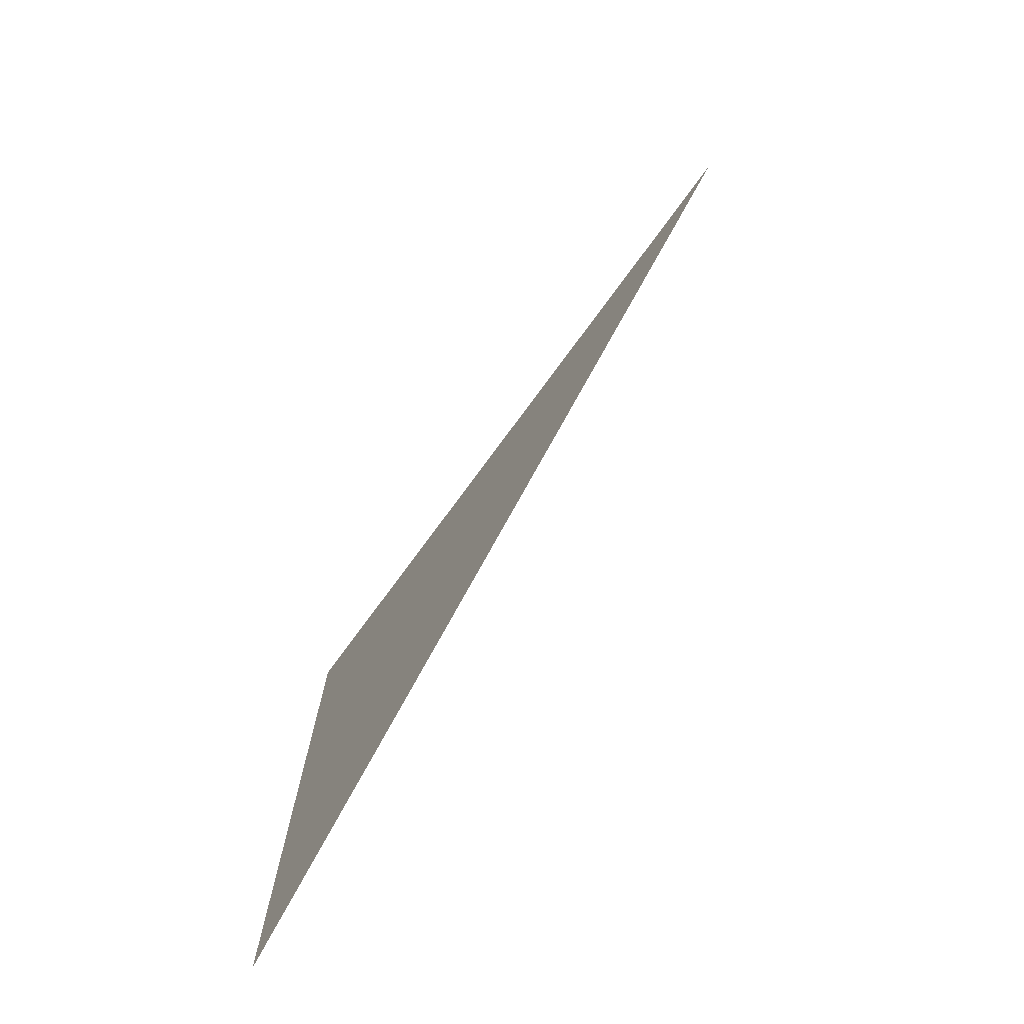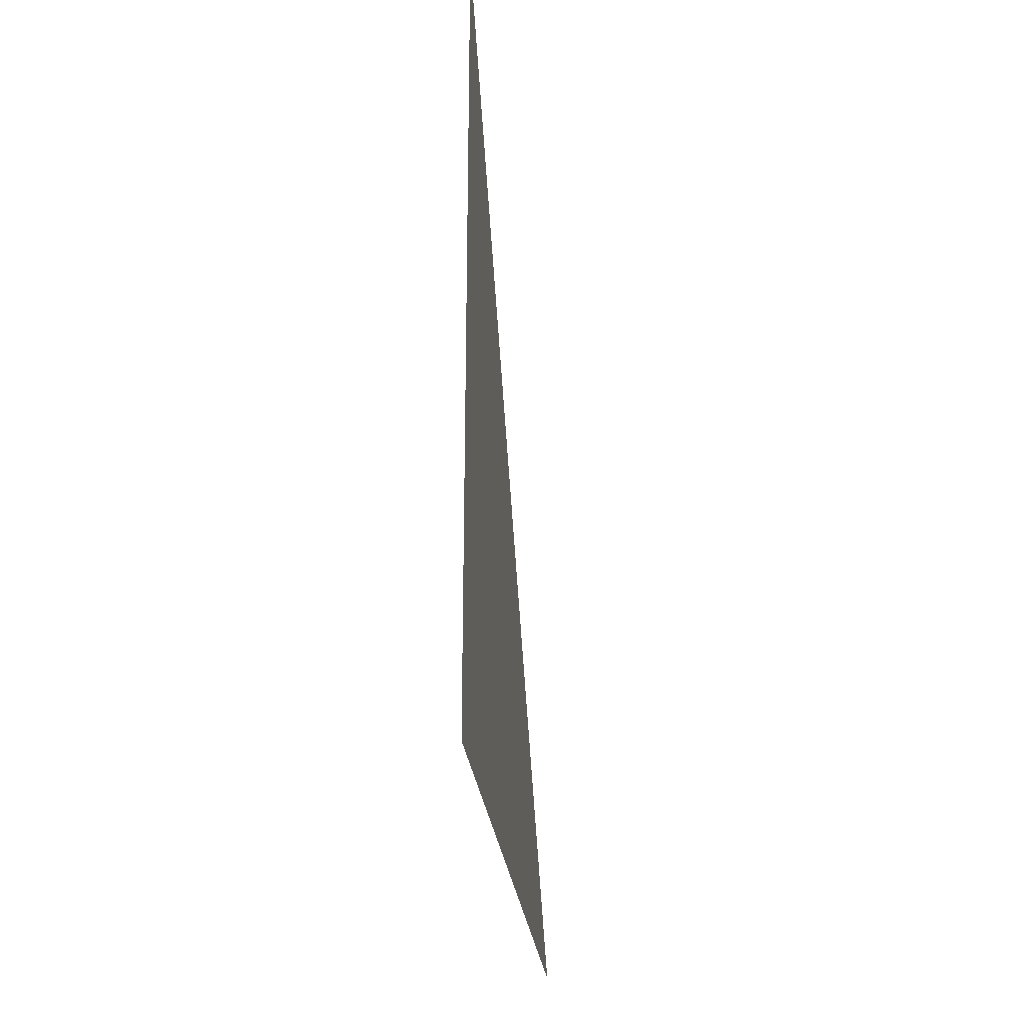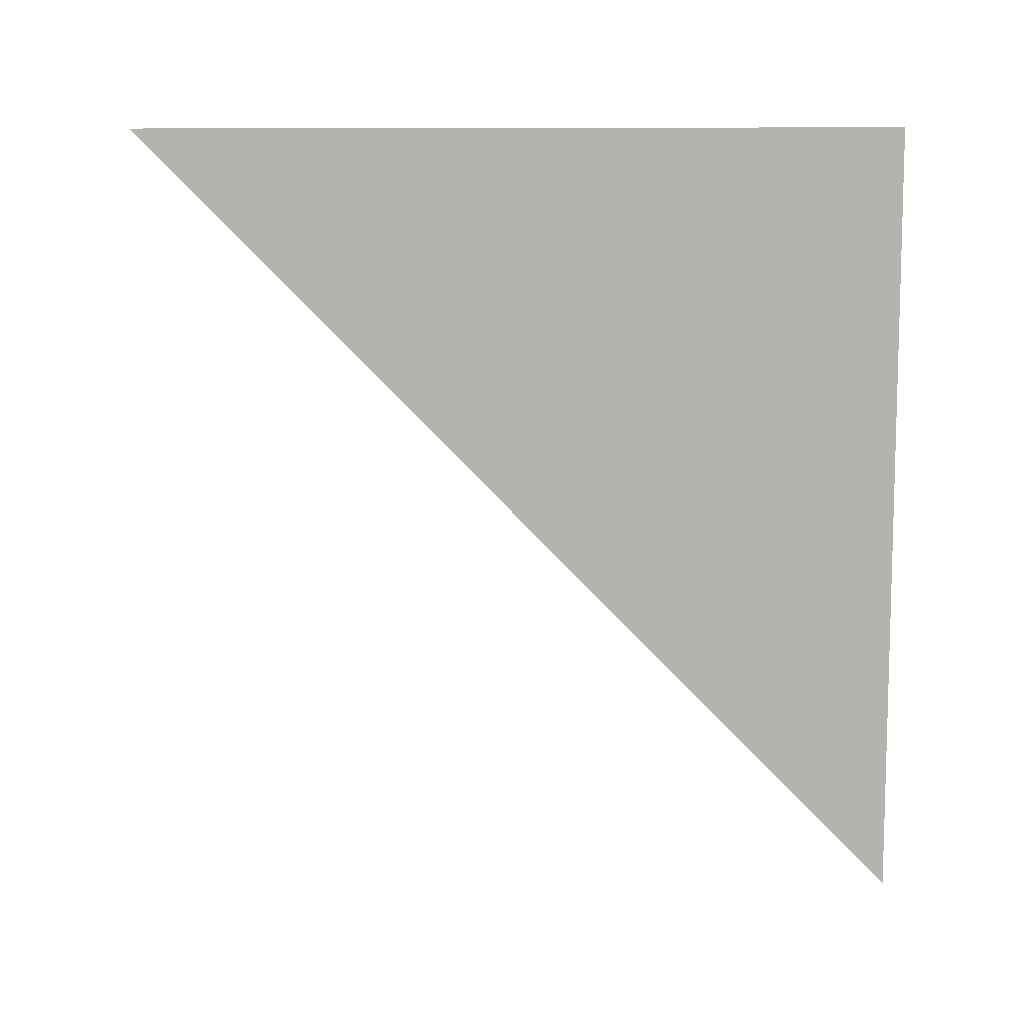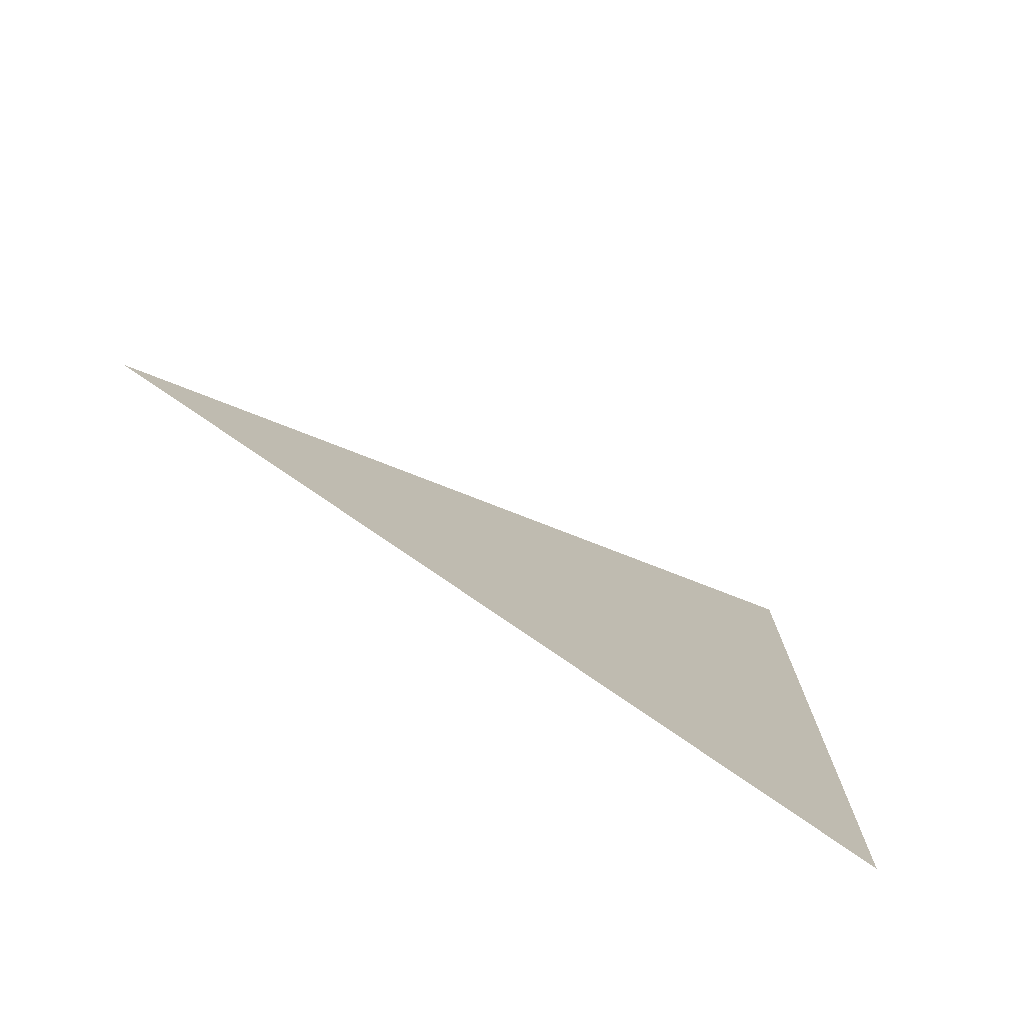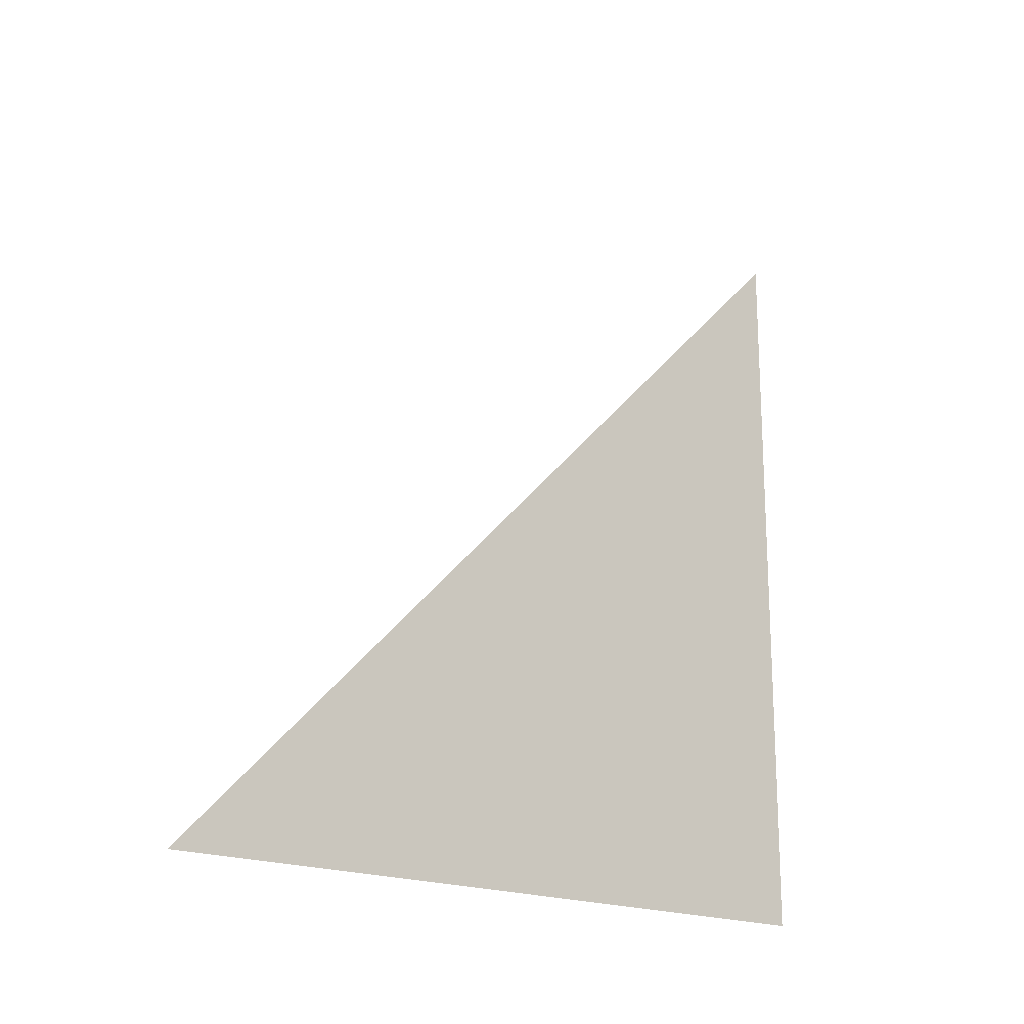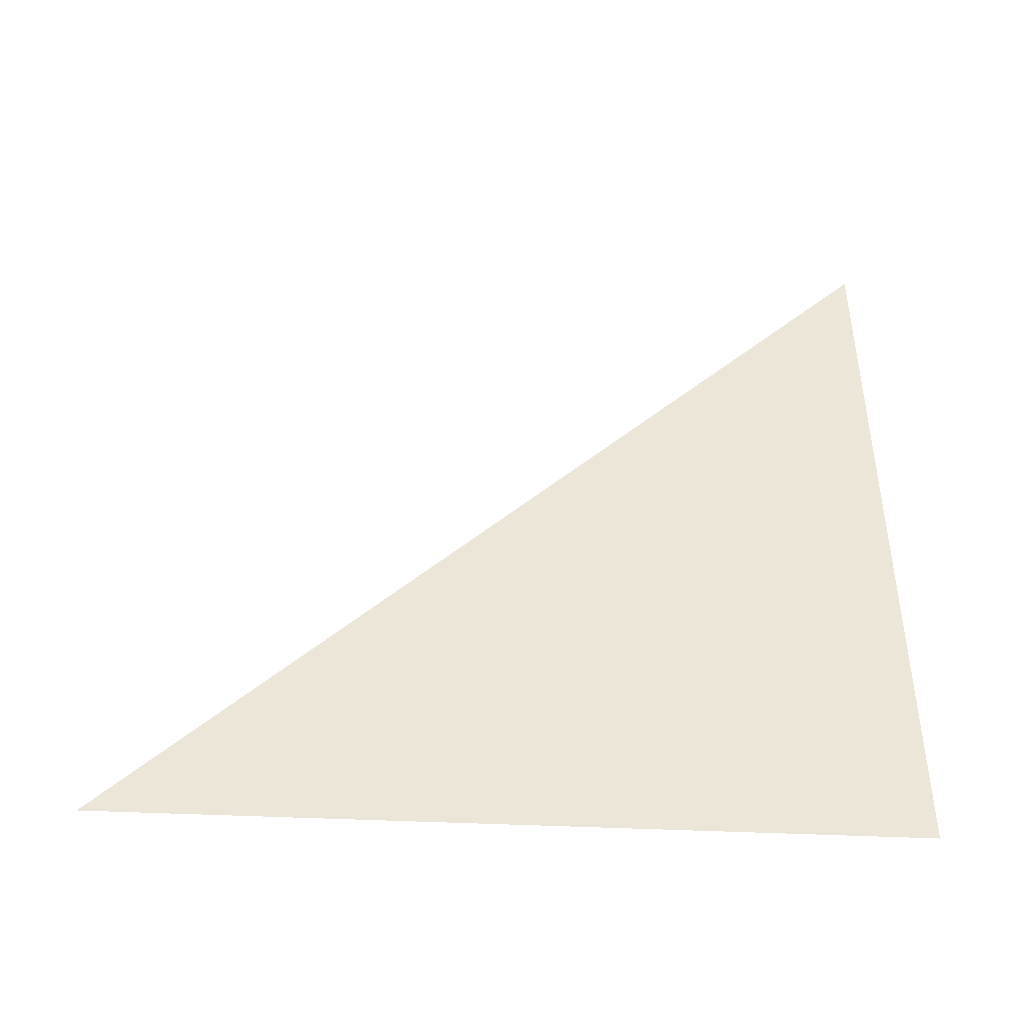
<metadata>
{"format":"obj","ext":"obj","renderer":"f3d","projection":"perspective","resolution":1024,"background":"white","views":[{"elev":-74.8,"azim":143.7,"up":"+Z"},{"elev":-26.2,"azim":5.8,"up":"+Y"},{"elev":9.2,"azim":-86.1,"up":"+Z"},{"elev":-75.8,"azim":-125.0,"up":"+Y"},{"elev":-18.6,"azim":-130.9,"up":"+Y"},{"elev":-43.7,"azim":-93.2,"up":"+Y"}]}
</metadata>
<code>
o Cube
v 1 1 -1
v 1 -1 -1
v 1 1 1
v 1 -1 1
v -1 1 -1
v -1 -1 -1
v -1 1 1
v -1 -1 1
f 7 6 8

</code>
